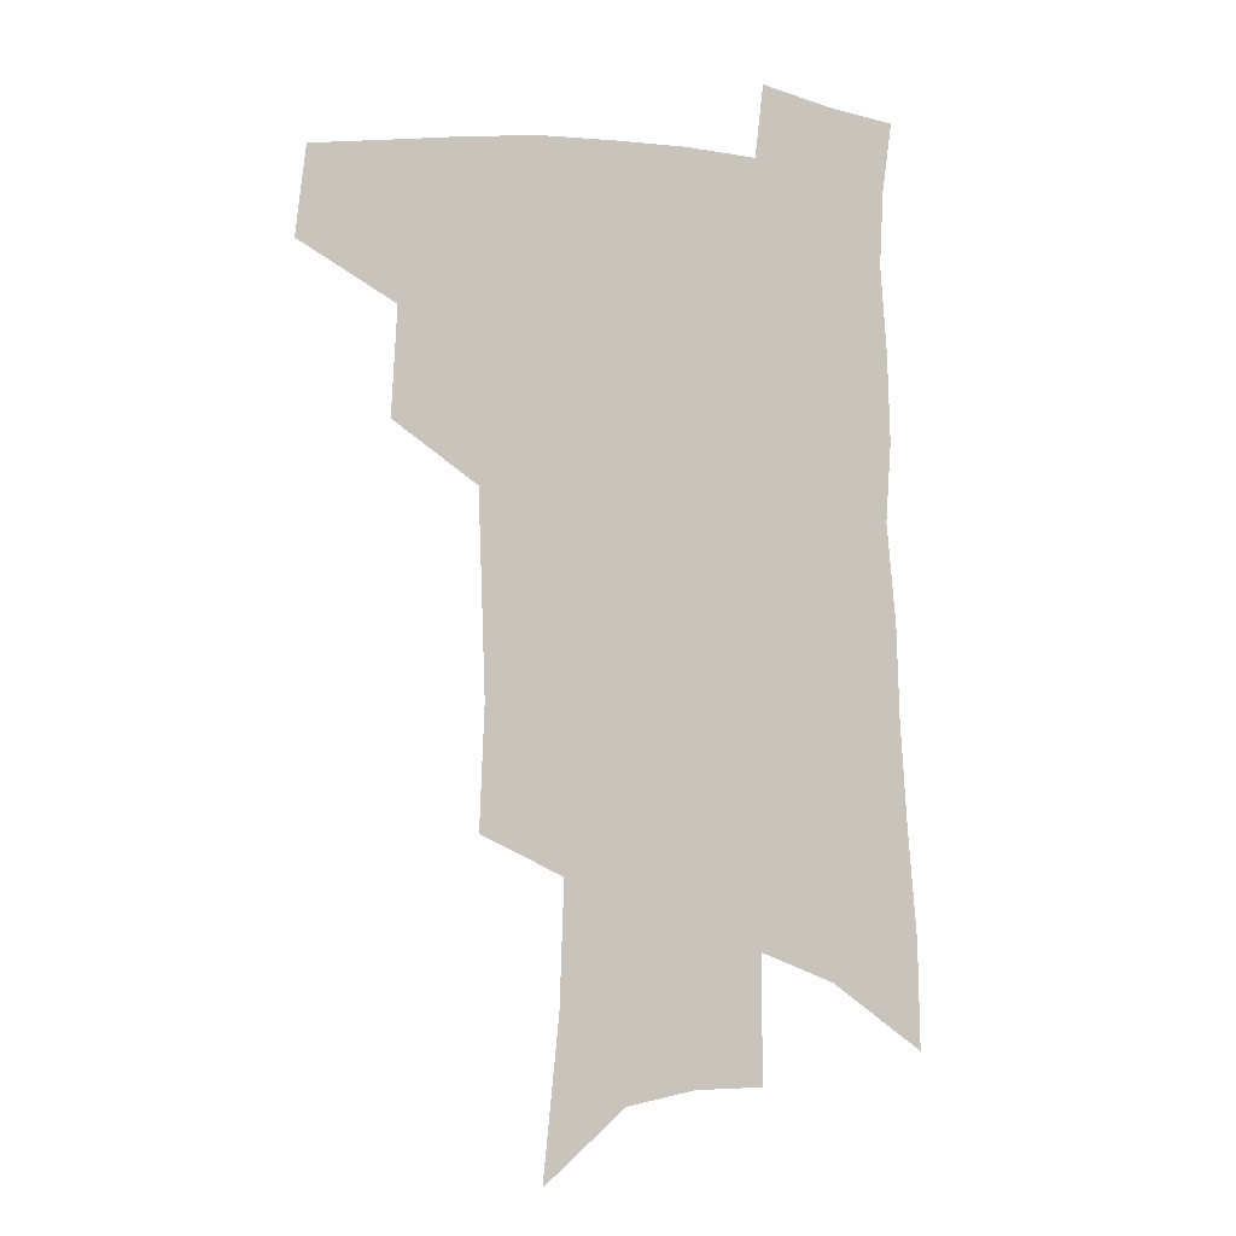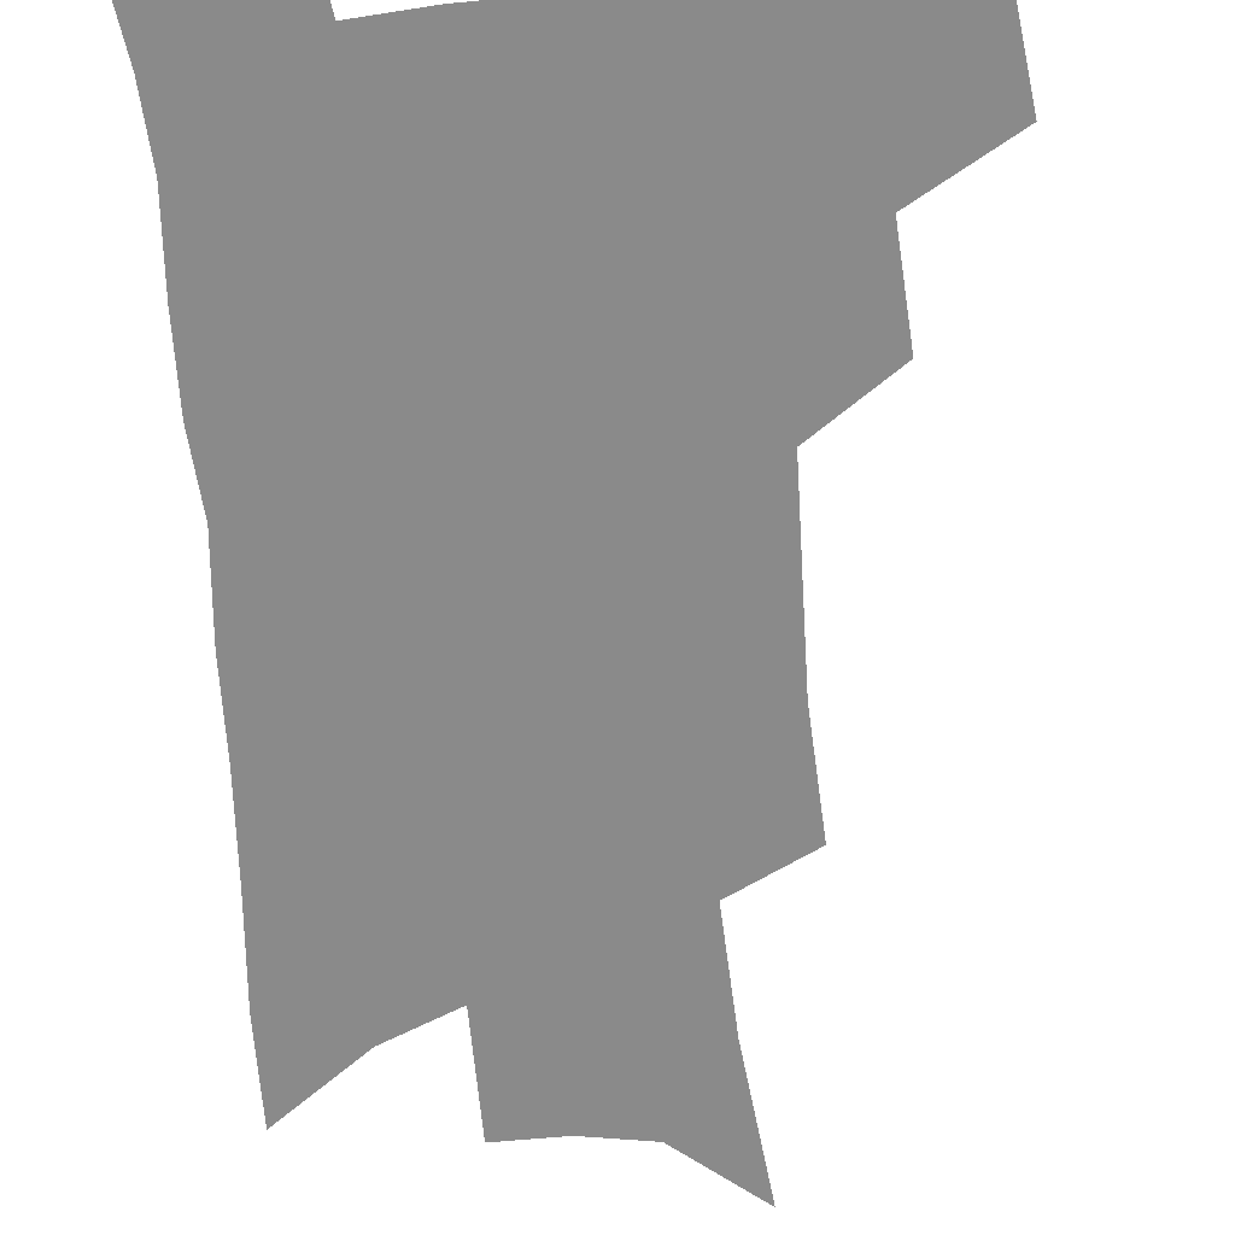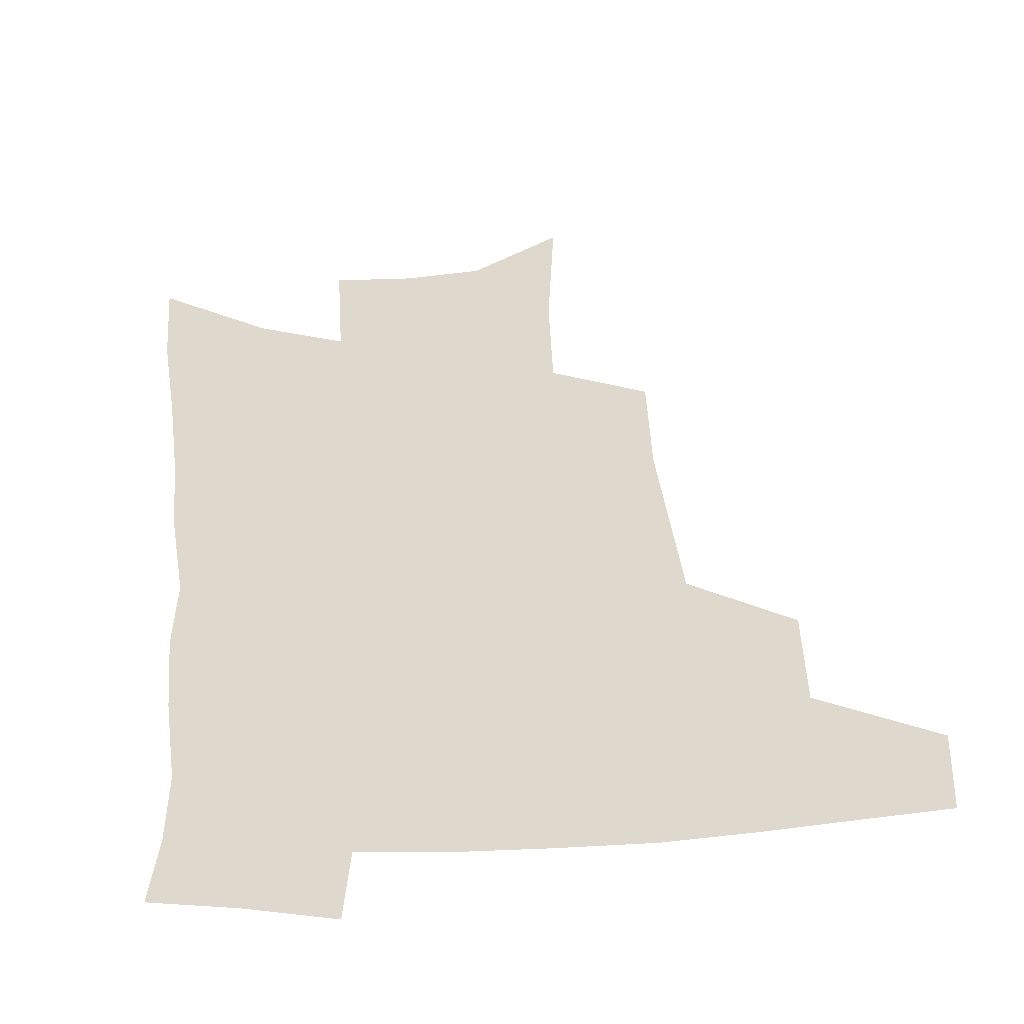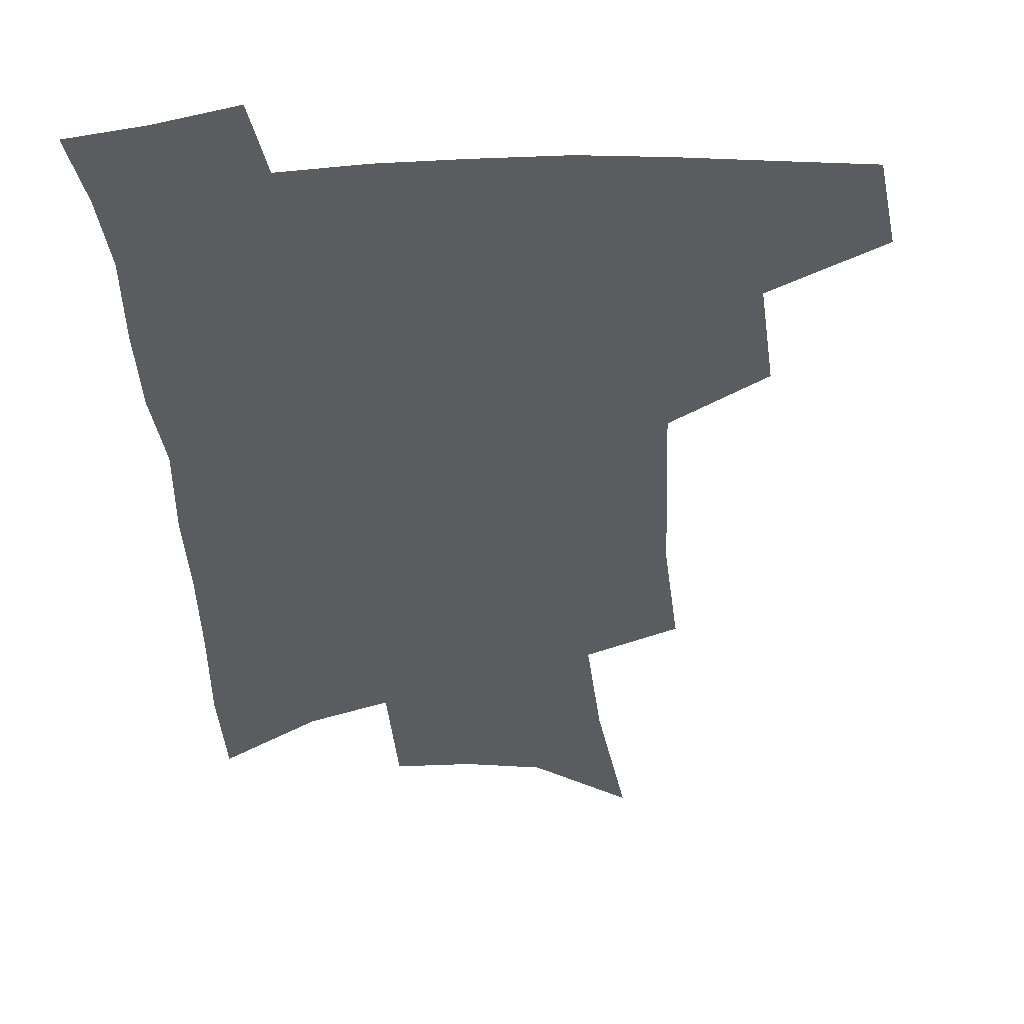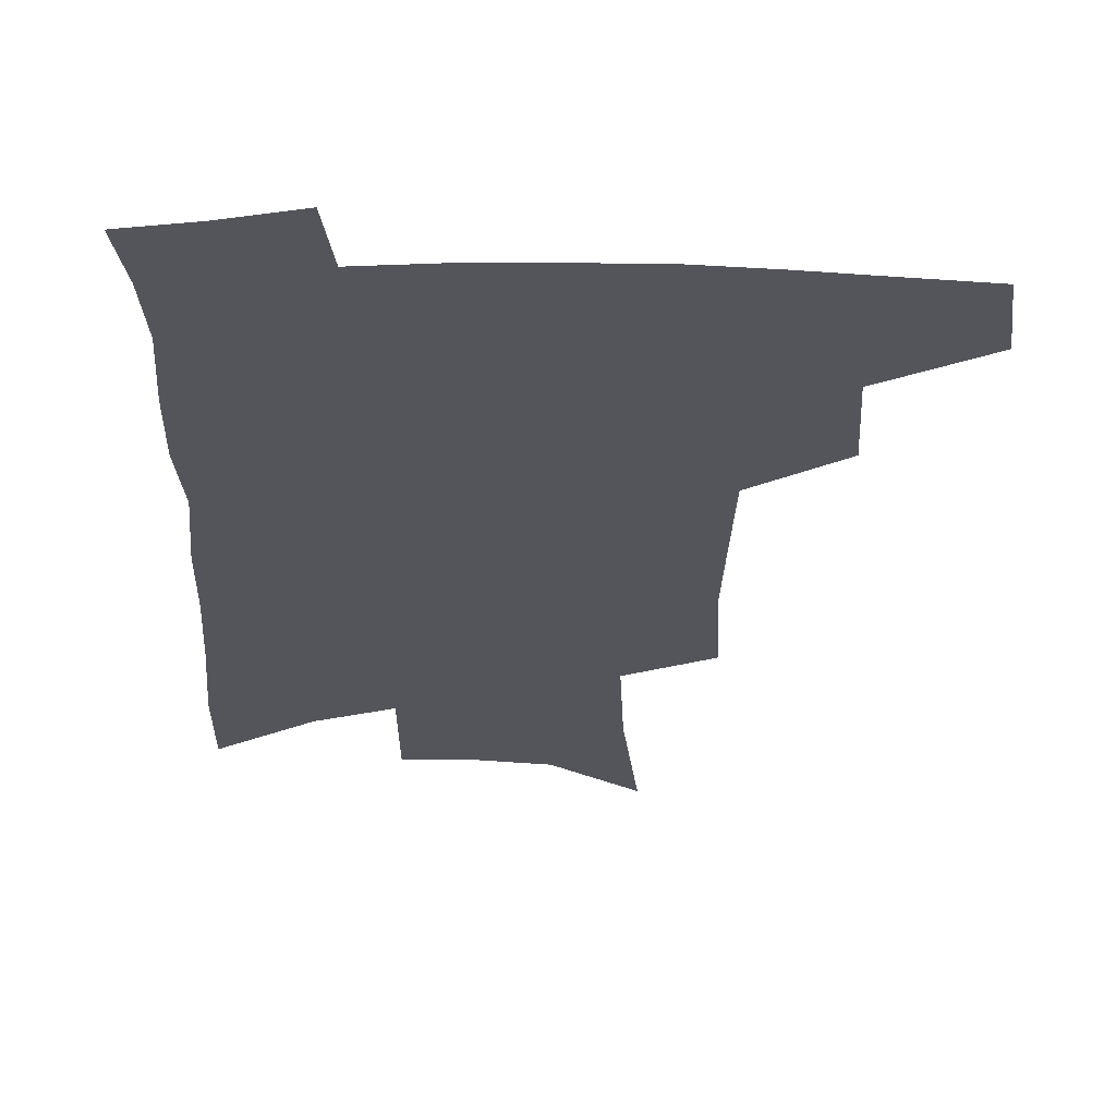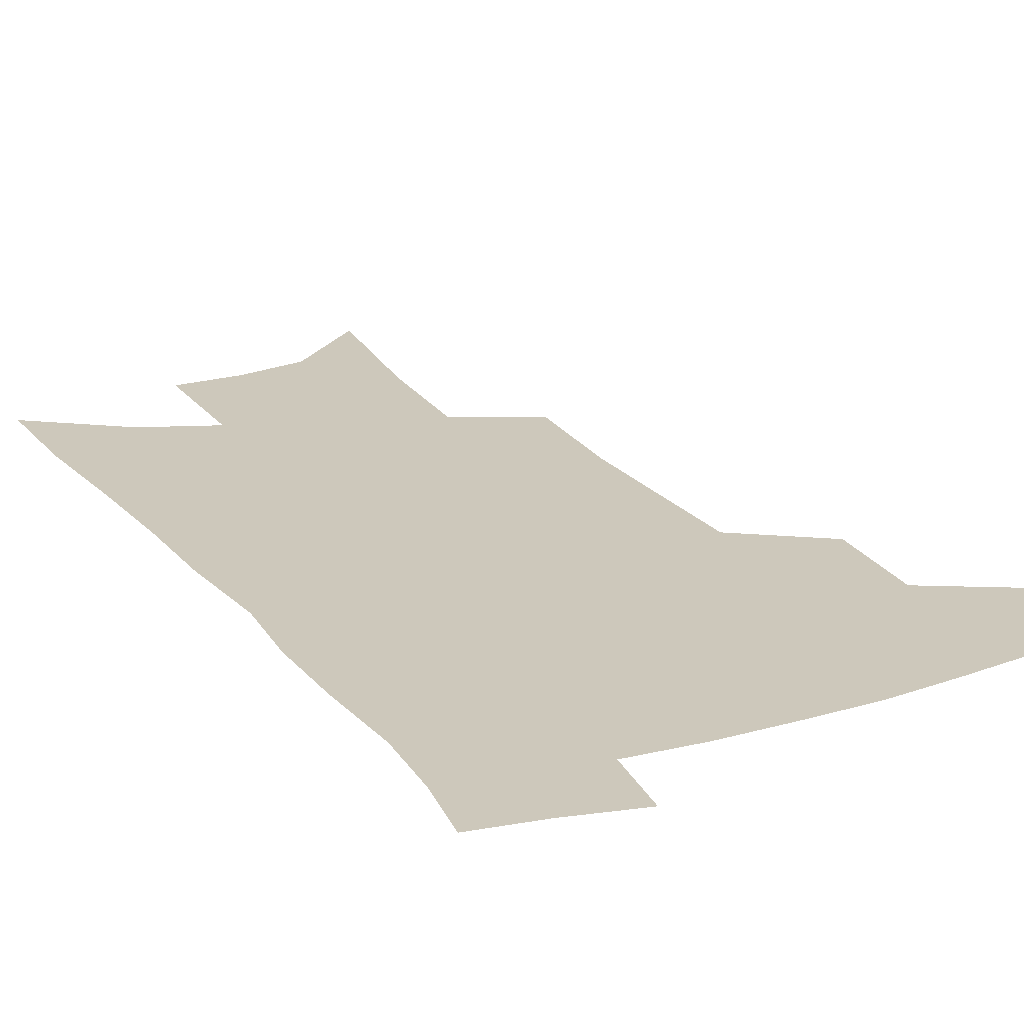
<metadata>
{"format":"obj","ext":"obj","renderer":"f3d","projection":"perspective","resolution":1024,"background":"white","views":[{"elev":-4.0,"azim":-19.7,"up":"+Y"},{"elev":-63.5,"azim":-174.5,"up":"+Z"},{"elev":32.1,"azim":176.6,"up":"+Z"},{"elev":-34.1,"azim":-175.7,"up":"+Z"},{"elev":-24.9,"azim":-179.8,"up":"+Z"},{"elev":21.8,"azim":153.6,"up":"+Z"}]}
</metadata>
<code>
v 494.2 440 0
v 497.8 471.3 0
v 526.4 382.9 0
v 528.5 420.6 0
v 527.2 448.6 0
v 524.3 474.6 0
v 556.8 248.3 0
v 558.6 291.1 0
v 557.5 326.6 0
v 556.2 362.2 0
v 554 392.8 0
v 555.4 426 0
v 553.8 452.1 0
v 550.4 478.1 0
v 578.8 133.5 0
v 584.4 190.1 0
v 586 233.9 0
v 585.4 273 0
v 584.8 309.5 0
v 583.2 341.6 0
v 582 373.3 0
v 581.7 403.6 0
v 580.9 429.9 0
v 580.2 454.9 0
v 576.7 480.9 0
v 607.8 158.4 0
v 610.1 207.4 0
v 609.3 244.5 0
v 608.7 283.7 0
v 607.5 315.9 0
v 606.3 347.4 0
v 605.4 377.5 0
v 605.2 406.5 0
v 604.8 431.3 0
v 604.6 456.4 0
v 603.7 481.5 0
v 632.2 162.9 0
v 633 212.6 0
v 632 250.3 0
v 630.9 284 0
v 629.6 318.8 0
v 628.7 350.1 0
v 628.1 379.8 0
v 628 407.3 0
v 628.5 431.9 0
v 629.2 456.7 0
v 629.3 481.5 0
v 656.5 162.9 0
v 656.2 207.9 0
v 654.8 247.7 0
v 653.2 284.1 0
v 652.2 315.8 0
v 651.4 347.6 0
v 650.8 377.1 0
v 650.8 405.1 0
v 651.7 430.7 0
v 652.9 455.9 0
v 655 479.9 0
v 658.1 506 0
v 682.6 197 0
v 680.2 237.4 0
v 677.8 274.8 0
v 675.4 310.1 0
v 676.2 339 0
v 674.7 370.8 0
v 674.8 399.2 0
v 675.3 426.8 0
v 676.2 453.3 0
v 678.7 476.9 0
v 683.2 500.2 0
v 715.5 172.9 0
v 714.5 210.9 0
v 711 250.7 0
v 708.5 287.1 0
v 707.4 320 0
v 704 355.4 0
v 705.7 383.5 0
v 704.7 414 0
v 702.3 446 0
v 703.6 472.2 0
v 706.8 496.5 0
f 4 5 1
f 1 5 2
f 5 6 2
f 10 11 3
f 3 11 4
f 11 12 4
f 4 12 5
f 12 13 5
f 5 13 6
f 13 14 6
f 17 18 7
f 7 18 8
f 18 19 8
f 8 19 9
f 19 20 9
f 9 20 10
f 20 21 10
f 10 21 11
f 21 22 11
f 11 22 12
f 22 23 12
f 12 23 13
f 23 24 13
f 13 24 14
f 24 25 14
f 15 26 16
f 26 27 16
f 16 27 17
f 27 28 17
f 17 28 18
f 28 29 18
f 18 29 19
f 29 30 19
f 19 30 20
f 30 31 20
f 20 31 21
f 31 32 21
f 21 32 22
f 32 33 22
f 22 33 23
f 33 34 23
f 23 34 24
f 34 35 24
f 24 35 25
f 35 36 25
f 26 37 27
f 37 38 27
f 27 38 28
f 38 39 28
f 28 39 29
f 39 40 29
f 29 40 30
f 40 41 30
f 30 41 31
f 41 42 31
f 31 42 32
f 42 43 32
f 32 43 33
f 43 44 33
f 33 44 34
f 44 45 34
f 34 45 35
f 45 46 35
f 35 46 36
f 46 47 36
f 37 48 38
f 48 49 38
f 38 49 39
f 49 50 39
f 39 50 40
f 50 51 40
f 40 51 41
f 51 52 41
f 41 52 42
f 52 53 42
f 42 53 43
f 53 54 43
f 43 54 44
f 54 55 44
f 44 55 45
f 55 56 45
f 45 56 46
f 56 57 46
f 46 57 47
f 57 58 47
f 49 60 50
f 60 61 50
f 50 61 51
f 61 62 51
f 51 62 52
f 62 63 52
f 52 63 53
f 63 64 53
f 53 64 54
f 64 65 54
f 54 65 55
f 65 66 55
f 55 66 56
f 66 67 56
f 56 67 57
f 67 68 57
f 57 68 58
f 68 69 58
f 58 69 59
f 69 70 59
f 60 71 61
f 71 72 61
f 61 72 62
f 72 73 62
f 62 73 63
f 73 74 63
f 63 74 64
f 74 75 64
f 64 75 65
f 75 76 65
f 65 76 66
f 76 77 66
f 66 77 67
f 77 78 67
f 67 78 68
f 78 79 68
f 68 79 69
f 79 80 69
f 69 80 70
f 80 81 70

</code>
